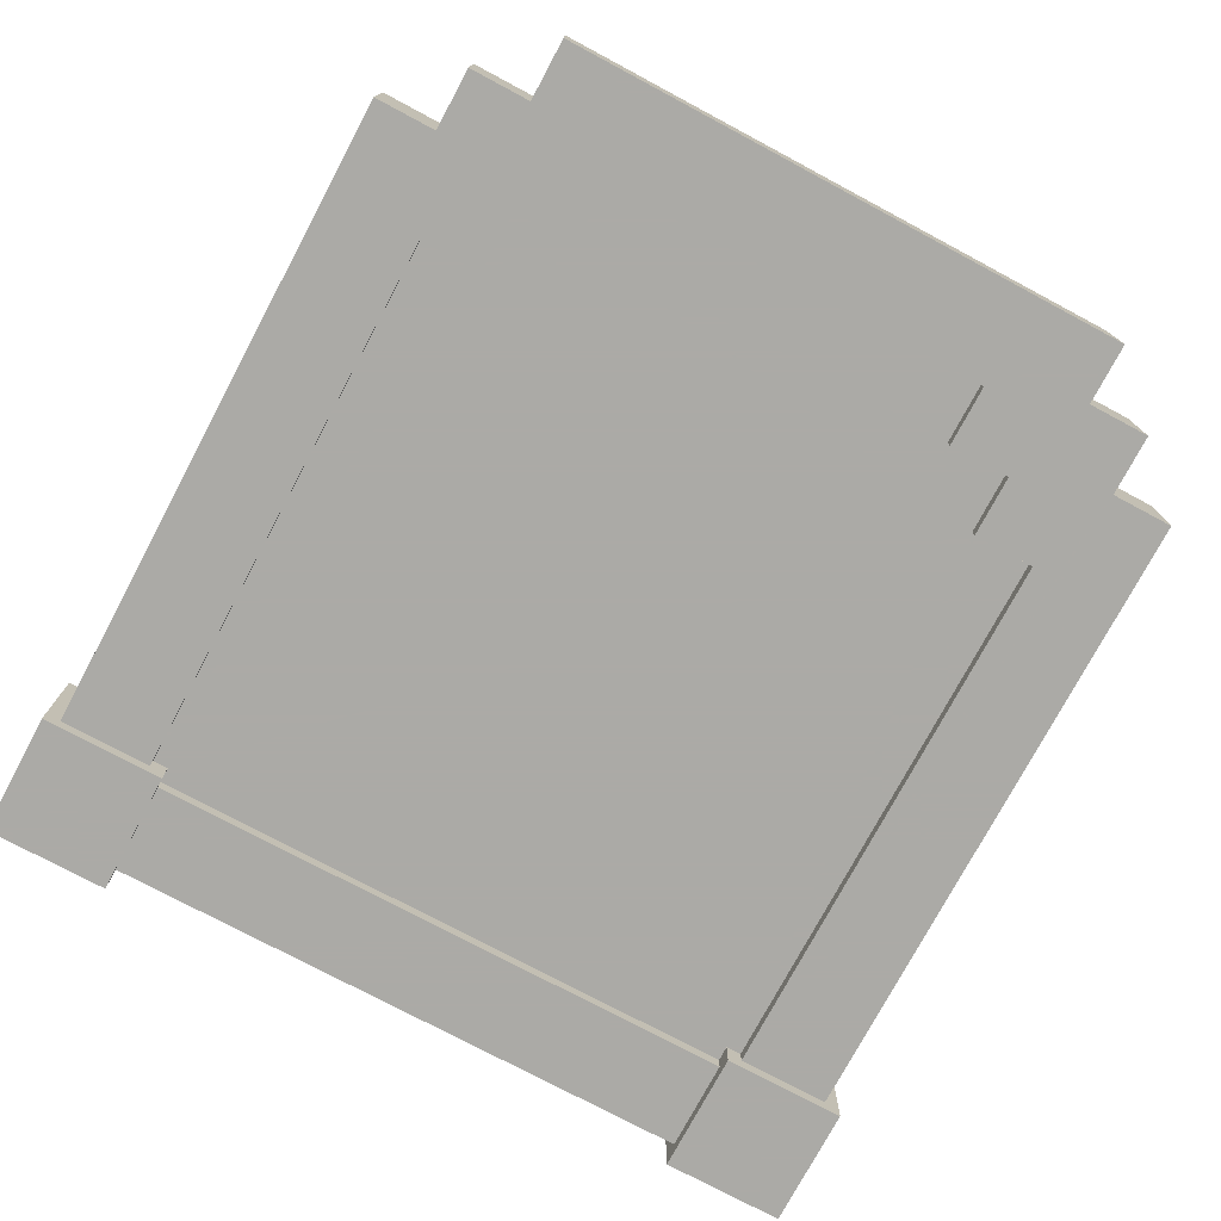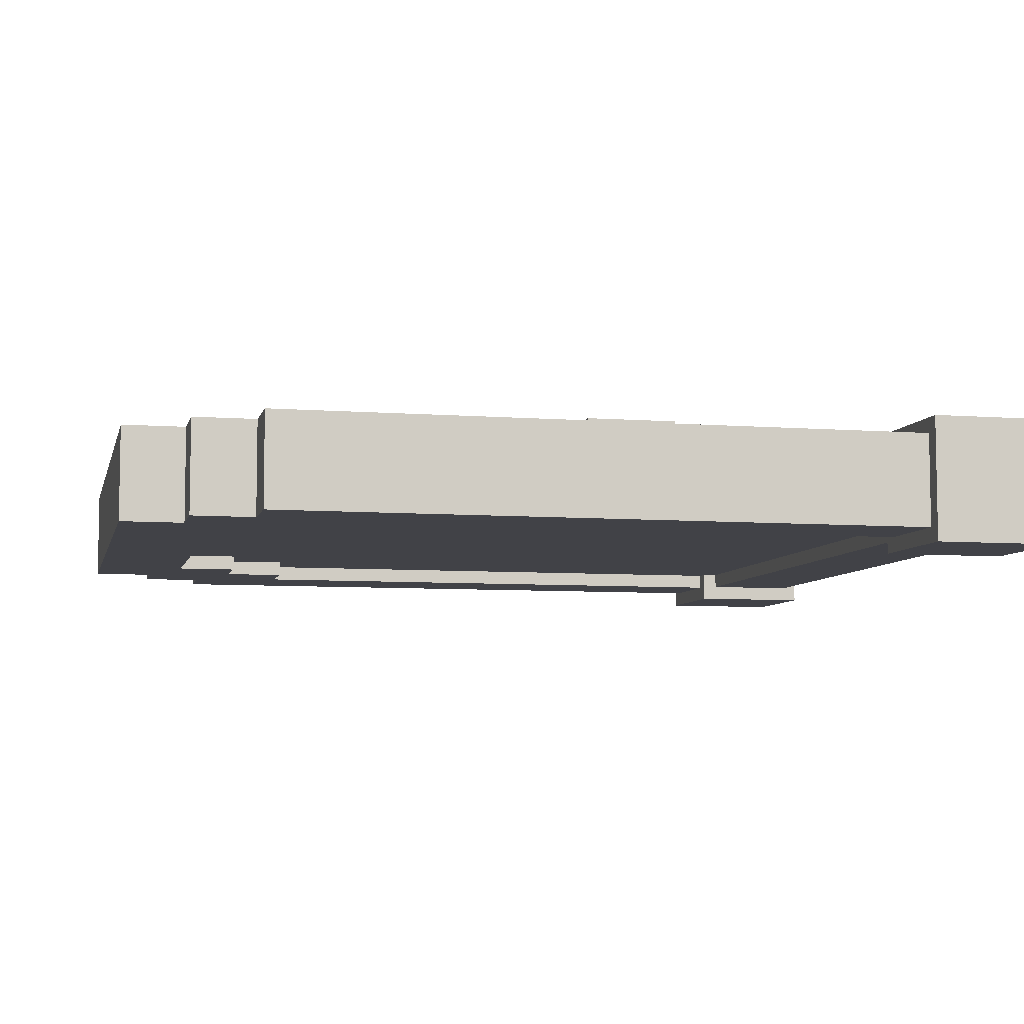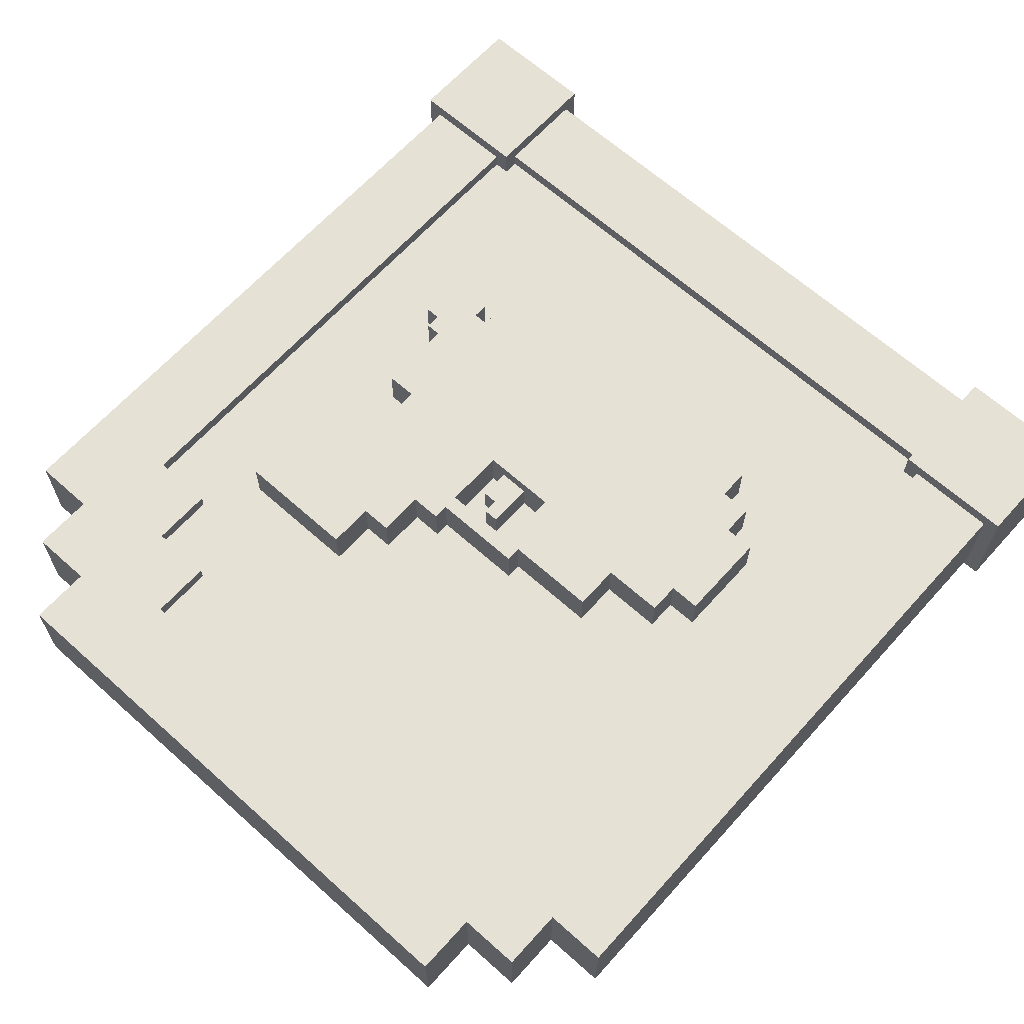
<metadata>
{"format":"obj","ext":"obj","renderer":"f3d","projection":"perspective","resolution":1024,"background":"white","views":[{"elev":-75.9,"azim":-28.1,"up":"+Z"},{"elev":-6.8,"azim":77.1,"up":"+Z"},{"elev":64.8,"azim":42.0,"up":"+Z"}]}
</metadata>
<code>
g 1_wooden_low
v -1.489 0.9954 0.2051
v -1.489 0.9954 0.5169
v -1.489 0.6836 0.5169
v -1.489 0.6836 0.2051
v -1.386 0.6836 0.2051
v -1.386 0.6836 0.5169
v -1.386 0.5797 0.5169
v -1.386 0.5797 0.2051
v -1.282 -0.1478 0.2051
v -1.282 -0.1478 0.5169
v -1.282 -0.4596 0.5169
v -1.282 -0.4596 0.2051
v -1.282 0.5797 0.2051
v -1.282 0.5797 0.5169
v -1.282 0.06005 0.5169
v -1.282 0.06005 0.2051
v -1.074 0.06005 0.2051
v -1.074 0.06005 0.5169
v -1.074 -0.1478 0.5169
v -1.074 -0.1478 0.2051
v -1.074 0.9954 0.2051
v -1.074 0.9954 0.5169
v -1.074 0.8915 0.5169
v -1.074 0.8915 0.2051
v -0.1384 0.06005 0.2051
v -0.1384 0.06005 0.413
v -0.1384 -0.1478 0.413
v -0.1384 -0.1478 0.2051
v -0.03448 -0.1478 0.2051
v -0.03448 -0.1478 0.413
v -0.03448 -0.2517 0.413
v -0.03448 -0.2517 0.2051
v 0.2773 0.06005 0.2051
v 0.2773 0.06005 0.5169
v 0.2773 -0.3557 0.5169
v 0.2773 -0.3557 0.2051
v 0.9009 1.203 0.2051
v 0.9009 1.203 0.5169
v 0.9009 0.9954 0.5169
v 0.9009 0.9954 0.2051
v -1.178 0.8915 0.2051
v -1.178 0.8915 0.5169
v -1.178 0.9954 0.5169
v -1.178 0.9954 0.2051
v -0.6581 -1.187 0.2051
v -0.6581 -1.187 0.5169
v -0.6581 -0.8753 0.5169
v -0.6581 -0.8753 0.2051
v -0.4502 -0.8753 0.2051
v -0.4502 -0.8753 0.5169
v -0.4502 -0.5635 0.5169
v -0.4502 -0.5635 0.2051
v -0.2423 -0.5635 0.2051
v -0.2423 -0.5635 0.5169
v -0.2423 -0.4596 0.5169
v -0.2423 -0.4596 0.2051
v -0.2423 -0.3557 0.2051
v -0.2423 -0.3557 0.5169
v -0.2423 0.06005 0.5169
v -0.2423 0.06005 0.2051
v 0.06945 -0.2517 0.2051
v 0.06945 -0.2517 0.413
v 0.06945 0.06005 0.413
v 0.06945 0.06005 0.2051
v 0.3812 -0.4596 0.2051
v 0.3812 -0.4596 0.5169
v 0.3812 -0.3557 0.5169
v 0.3812 -0.3557 0.2051
v 1.005 -0.3557 0.2051
v 1.005 -0.3557 0.5169
v 1.005 -0.04387 0.5169
v 1.005 -0.04387 0.2051
v 1.213 0.9954 0.2051
v 1.213 0.9954 0.5169
v 1.213 1.203 0.5169
v 1.213 1.203 0.2051
v 1.421 -0.04387 0.2051
v 1.421 -0.04387 0.5169
v 1.421 0.164 0.5169
v 1.421 0.164 0.2051
v 1.421 0.7876 0.2051
v 1.421 0.7876 0.5169
v 1.421 0.9954 0.5169
v 1.421 0.9954 0.2051
v 1.628 0.164 0.2051
v 1.628 0.164 0.5169
v 1.628 0.7876 0.5169
v 1.628 0.7876 0.2051
v 1.421 0.9954 0.5169
v 1.213 0.9954 0.5169
v 1.213 0.9954 0.2051
v 1.421 0.9954 0.2051
v -1.386 0.6836 0.5169
v -1.489 0.6836 0.5169
v -1.489 0.9954 0.5169
v -1.178 0.8915 0.5169
v -1.282 0.5797 0.5169
v -1.386 0.5797 0.5169
v -1.282 0.06005 0.5169
v -1.178 0.9954 0.5169
v -1.074 0.8915 0.5169
v -1.074 0.06005 0.5169
v -0.2423 0.06005 0.5169
v -1.074 0.9954 0.5169
v 0.2773 0.06005 0.5169
v -0.2423 -0.3557 0.5169
v 0.9009 0.9954 0.5169
v 0.3812 -0.3557 0.5169
v 0.3812 -0.4596 0.5169
v 0.2773 -0.3557 0.5169
v -0.2423 -0.4596 0.5169
v -0.4502 -0.5635 0.5169
v -0.2423 -0.5635 0.5169
v -0.6581 -0.8753 0.5169
v -0.4502 -0.8753 0.5169
v -0.6581 -1.187 0.5169
v -1.074 -0.1478 0.5169
v -1.282 -0.4596 0.5169
v -1.282 -0.1478 0.5169
v -1.489 -1.187 0.5169
v -1.489 -0.4596 0.5169
v 1.213 0.9954 0.5169
v 0.9009 1.203 0.5169
v 1.213 1.203 0.5169
v 1.421 -0.04387 0.5169
v 1.005 -0.04387 0.5169
v 1.421 0.164 0.5169
v 1.421 0.7876 0.5169
v 1.421 0.9954 0.5169
v 1.628 0.7876 0.5169
v 1.628 0.164 0.5169
v 1.005 -0.3557 0.5169
v 0.06945 0.06005 0.413
v -0.03448 -0.1478 0.413
v -0.1384 -0.1478 0.413
v -0.1384 0.06005 0.413
v 0.06945 -0.2517 0.413
v -0.03448 -0.2517 0.413
v -2.858 3.014 -0.4157
v -2.858 3.014 0.4157
v -2.858 2.183 0.4157
v -2.858 2.183 -0.4157
v 0.9009 0.9954 0.5169
v -1.074 0.9954 0.5169
v -1.074 0.9954 0.2051
v 0.9009 0.9954 0.2051
v 0.2773 0.06005 0.2051
v 0.06945 0.06005 0.2051
v 0.06945 0.06005 0.413
v 0.2773 0.06005 0.5169
v -0.4502 -0.8753 0.2051
v -0.6581 -0.8753 0.2051
v -0.6581 -0.8753 0.5169
v -0.4502 -0.8753 0.5169
v -0.2423 -0.5635 0.2051
v -0.4502 -0.5635 0.2051
v -0.4502 -0.5635 0.5169
v -0.2423 -0.5635 0.5169
v 0.3812 -0.4596 0.2051
v -0.2423 -0.4596 0.2051
v -0.2423 -0.4596 0.5169
v 0.3812 -0.4596 0.5169
v 1.005 -0.3557 0.2051
v 0.3812 -0.3557 0.2051
v 0.3812 -0.3557 0.5169
v 1.005 -0.3557 0.5169
v 0.06945 -0.2517 0.2051
v -0.03448 -0.2517 0.2051
v -0.03448 -0.2517 0.413
v 0.06945 -0.2517 0.413
v -0.03448 -0.1478 0.2051
v -0.1384 -0.1478 0.2051
v -0.1384 -0.1478 0.413
v -0.03448 -0.1478 0.413
v 1.421 -0.04387 0.2051
v 1.005 -0.04387 0.2051
v 1.005 -0.04387 0.5169
v 1.421 -0.04387 0.5169
v -1.074 0.06005 0.2051
v -1.282 0.06005 0.2051
v -1.282 0.06005 0.5169
v -1.074 0.06005 0.5169
v -0.1384 0.06005 0.413
v -0.2423 0.06005 0.5169
v 0.2773 0.06005 0.5169
v 0.06945 0.06005 0.413
v -1.178 0.9954 0.5169
v -1.489 0.9954 0.5169
v -1.489 0.9954 0.2051
v -1.178 0.9954 0.2051
v -0.2423 0.06005 0.2051
v -0.2423 0.06005 0.5169
v -0.1384 0.06005 0.413
v -0.1384 0.06005 0.2051
v -1.282 0.5797 0.2051
v -1.386 0.5797 0.2051
v -1.386 0.5797 0.5169
v -1.282 0.5797 0.5169
v -1.386 0.6836 0.2051
v -1.489 0.6836 0.2051
v -1.489 0.6836 0.5169
v -1.386 0.6836 0.5169
v -1.282 -0.4596 0.5169
v -1.489 -0.4596 0.5169
v -1.489 -0.4596 0.2051
v -1.282 -0.4596 0.2051
v 0.2773 -0.3557 0.5169
v -0.2423 -0.3557 0.5169
v -0.2423 -0.3557 0.2051
v 0.2773 -0.3557 0.2051
v -1.074 -0.1478 0.5169
v -1.282 -0.1478 0.5169
v -1.282 -0.1478 0.2051
v -1.074 -0.1478 0.2051
v 1.628 0.7876 0.5169
v 1.421 0.7876 0.5169
v 1.421 0.7876 0.2051
v 1.628 0.7876 0.2051
v -1.074 0.8915 0.5169
v -1.178 0.8915 0.5169
v -1.178 0.8915 0.2051
v -1.074 0.8915 0.2051
v 1.213 1.203 0.5169
v 0.9009 1.203 0.5169
v 0.9009 1.203 0.2051
v 1.213 1.203 0.2051
v 1.628 0.164 0.2051
v 1.421 0.164 0.2051
v 1.421 0.164 0.5169
v 1.628 0.164 0.5169
v -0.6581 -1.187 0.2051
v -1.489 -1.187 0.2051
v -1.489 -1.187 0.5169
v -0.6581 -1.187 0.5169
v -2.754 2.91 -0.3118
v -2.754 2.91 0.3118
v -2.754 -2.183 0.3118
v -2.754 -2.183 -0.3118
v -2.338 -2.183 -0.3118
v -2.338 -2.183 0.3118
v -2.338 -2.598 0.3118
v -2.338 -2.598 -0.3118
v -1.923 -2.598 -0.3118
v -1.923 -2.598 0.3118
v -1.923 -3.014 0.3118
v -1.923 -3.014 -0.3118
v 1.299 -1.975 -0.3118
v 1.299 -1.975 0.3118
v 1.299 -2.39 0.3118
v 1.299 -2.39 -0.3118
v 1.715 -1.559 -0.3118
v 1.715 -1.559 0.3118
v 1.715 -1.975 0.3118
v 1.715 -1.975 -0.3118
v 2.027 3.014 -0.4157
v 2.027 3.014 0.4157
v 2.027 2.183 0.4157
v 2.027 2.183 -0.4157
v 2.131 2.286 -0.3118
v 2.131 2.286 0.3118
v 2.131 -1.559 0.3118
v 2.131 -1.559 -0.3118
v -2.131 -1.559 -0.3118
v -2.131 -1.559 0.3118
v -2.131 2.286 0.3118
v -2.131 2.286 -0.3118
v -2.027 2.183 -0.4157
v -2.027 2.183 0.4157
v -2.027 3.014 0.4157
v -2.027 3.014 -0.4157
v -1.715 -1.975 -0.3118
v -1.715 -1.975 0.3118
v -1.715 -1.559 0.3118
v -1.715 -1.559 -0.3118
v -1.299 -2.39 -0.3118
v -1.299 -2.39 0.3118
v -1.299 -1.975 0.3118
v -1.299 -1.975 -0.3118
v 1.923 -3.014 -0.3118
v 1.923 -3.014 0.3118
v 1.923 -2.598 0.3118
v 1.923 -2.598 -0.3118
v 2.338 -2.598 -0.3118
v 2.338 -2.598 0.3118
v 2.338 -2.183 0.3118
v 2.338 -2.183 -0.3118
v 2.754 -2.183 -0.3118
v 2.754 -2.183 0.3118
v 2.754 2.91 0.3118
v 2.754 2.91 -0.3118
v 2.858 2.183 -0.4157
v 2.858 2.183 0.4157
v 2.858 3.014 0.4157
v 2.858 3.014 -0.4157
v -2.027 3.014 0.4157
v -2.858 3.014 0.4157
v -2.858 3.014 -0.4157
v -2.027 3.014 -0.4157
v -2.338 -2.183 0.3118
v -2.754 -2.183 0.3118
v -2.754 2.91 0.3118
v -2.131 -1.559 0.3118
v -2.338 -2.598 0.3118
v -2.131 2.286 0.3118
v 2.131 2.286 0.3118
v 2.754 2.91 0.3118
v 2.754 -2.183 0.3118
v 2.338 -2.183 0.3118
v 2.338 -2.598 0.3118
v 2.131 -1.559 0.3118
v -1.715 -1.975 0.3118
v -1.715 -1.559 0.3118
v -1.923 -2.598 0.3118
v -1.923 -3.014 0.3118
v -1.299 -2.39 0.3118
v -1.299 -1.975 0.3118
v 1.299 -2.39 0.3118
v 1.923 -3.014 0.3118
v 1.715 -1.975 0.3118
v 1.299 -1.975 0.3118
v 1.715 -1.559 0.3118
v 1.923 -2.598 0.3118
v -2.131 -1.559 -0.3118
v -2.338 -2.598 -0.3118
v -1.923 -2.598 -0.3118
v -1.715 -1.975 -0.3118
v -2.338 -2.183 -0.3118
v -2.754 2.91 -0.3118
v -2.754 -2.183 -0.3118
v -2.131 2.286 -0.3118
v -1.923 -3.014 -0.3118
v -1.715 -1.559 -0.3118
v -1.299 -2.39 -0.3118
v -1.299 -1.975 -0.3118
v 1.299 -2.39 -0.3118
v 1.923 -3.014 -0.3118
v 1.715 -1.975 -0.3118
v 1.299 -1.975 -0.3118
v 1.715 -1.559 -0.3118
v 1.923 -2.598 -0.3118
v 2.131 -1.559 -0.3118
v 2.338 -2.598 -0.3118
v 2.131 2.286 -0.3118
v 2.338 -2.183 -0.3118
v 2.754 -2.183 -0.3118
v 2.754 2.91 -0.3118
v 2.858 3.014 0.4157
v 2.858 2.183 0.4157
v 2.027 2.183 0.4157
v 2.027 3.014 0.4157
v 1.305 -1.982 0.2102
v 1.305 -2.4 0.2102
v -1.308 -2.4 0.2102
v -1.308 -1.982 0.2102
v -1.726 -1.564 0.2102
v -1.726 -1.982 0.2102
v 1.723 -1.564 0.2102
v -2.144 2.302 0.2102
v -2.144 -1.564 0.2102
v 1.723 -1.982 0.2102
v 2.141 2.302 0.2102
v 2.141 -1.564 0.2102
v 2.131 -1.559 0.3118
v 1.715 -1.559 0.3118
v 1.715 -1.559 -0.3118
v 2.131 -1.559 -0.3118
v 2.027 3.014 -0.4157
v 2.027 2.183 -0.4157
v 2.858 2.183 -0.4157
v 2.858 3.014 -0.4157
v 1.923 -3.014 -0.3118
v -1.923 -3.014 -0.3118
v -1.923 -3.014 0.3118
v 1.923 -3.014 0.3118
v -2.144 -1.564 -0.2079
v -1.726 -1.564 -0.2079
v -2.144 2.302 -0.2079
v 1.723 -1.564 -0.2079
v -1.308 -1.982 -0.2079
v -1.726 -1.982 -0.2079
v 1.723 -1.982 -0.2079
v 1.305 -1.982 -0.2079
v 1.305 -2.4 -0.2079
v -1.308 -2.4 -0.2079
v 2.141 2.302 -0.2079
v 2.141 -1.564 -0.2079
v -1.923 -2.598 -0.3118
v -2.338 -2.598 -0.3118
v -2.338 -2.598 0.3118
v -1.923 -2.598 0.3118
v 2.338 -2.598 -0.3118
v 1.923 -2.598 -0.3118
v 1.923 -2.598 0.3118
v 2.338 -2.598 0.3118
v -2.338 -2.183 -0.3118
v -2.754 -2.183 -0.3118
v -2.754 -2.183 0.3118
v -2.338 -2.183 0.3118
v 2.754 -2.183 -0.3118
v 2.338 -2.183 -0.3118
v 2.338 -2.183 0.3118
v 2.754 -2.183 0.3118
v -2.027 2.183 -0.4157
v -2.858 2.183 -0.4157
v -2.858 2.183 0.4157
v -2.027 2.183 0.4157
v 2.858 2.183 -0.4157
v 2.027 2.183 -0.4157
v 2.027 2.183 0.4157
v 2.858 2.183 0.4157
v 2.131 2.286 -0.3118
v -2.131 2.286 -0.3118
v -2.131 2.286 0.3118
v 2.131 2.286 0.3118
v 1.299 -2.39 0.3118
v -1.299 -2.39 0.3118
v -1.299 -2.39 -0.3118
v 1.299 -2.39 -0.3118
v -1.299 -1.975 0.3118
v -1.715 -1.975 0.3118
v -1.715 -1.975 -0.3118
v -1.299 -1.975 -0.3118
v 1.715 -1.975 0.3118
v 1.299 -1.975 0.3118
v 1.299 -1.975 -0.3118
v 1.715 -1.975 -0.3118
v 2.858 3.014 0.4157
v 2.027 3.014 0.4157
v 2.027 3.014 -0.4157
v 2.858 3.014 -0.4157
v -2.858 3.014 -0.4157
v -2.858 2.183 -0.4157
v -2.027 2.183 -0.4157
v -2.027 3.014 -0.4157
v -1.715 -1.559 0.3118
v -2.131 -1.559 0.3118
v -2.131 -1.559 -0.3118
v -1.715 -1.559 -0.3118
v -2.027 3.014 0.4157
v -2.027 2.183 0.4157
v -2.858 2.183 0.4157
v -2.858 3.014 0.4157
v 2.754 2.91 0.3118
v -2.754 2.91 0.3118
v -2.754 2.91 -0.3118
v 2.754 2.91 -0.3118
v -1.489 -0.4596 0.2051
v -1.489 -0.4596 0.5169
v -1.489 -1.187 0.5169
v -1.489 -1.187 0.2051
g 1_wooden_low_0
f -448 -449 -450
f -447 -448 -450
f -444 -445 -446
f -443 -444 -446
f -440 -441 -442
f -439 -440 -442
f -436 -437 -438
f -435 -436 -438
f -432 -433 -434
f -431 -432 -434
f -428 -429 -430
f -427 -428 -430
f -424 -425 -426
f -423 -424 -426
f -420 -421 -422
f -419 -420 -422
f -416 -417 -418
f -415 -416 -418
f -412 -413 -414
f -411 -412 -414
f -408 -409 -410
f -407 -408 -410
f -404 -405 -406
f -403 -404 -406
f -400 -401 -402
f -399 -400 -402
f -396 -397 -398
f -395 -396 -398
f -392 -393 -394
f -391 -392 -394
f -388 -389 -390
f -387 -388 -390
f -384 -385 -386
f -383 -384 -386
f -380 -381 -382
f -379 -380 -382
f -376 -377 -378
f -375 -376 -378
f -372 -373 -374
f -371 -372 -374
f -368 -369 -370
f -367 -368 -370
f -364 -365 -366
f -363 -364 -366
f -360 -361 -362
f -359 -360 -362
f -356 -357 -358
f -356 -358 -355
f -358 -354 -355
f -358 -353 -354
f -354 -352 -355
f -356 -355 -351
f -355 -352 -350
f -352 -349 -350
f -350 -349 -348
f -350 -348 -347
f -348 -346 -347
f -349 -345 -348
f -347 -346 -344
f -346 -343 -344
f -346 -342 -343
f -346 -341 -342
f -345 -340 -341
f -341 -340 -342
f -349 -340 -345
f -349 -339 -340
f -339 -338 -340
f -349 -337 -339
f -337 -336 -339
f -337 -349 -335
f -349 -334 -335
f -334 -333 -335
f -332 -333 -334
f -333 -331 -335
f -330 -331 -333
f -344 -343 -329
f -344 -329 -328
f -329 -327 -328
f -329 -325 -326
f -329 -326 -324
f -329 -324 -323
f -329 -323 -322
f -323 -324 -321
f -324 -320 -321
f -343 -325 -329
f -343 -319 -325
f -316 -317 -318
f -315 -316 -318
f -317 -314 -318
f -317 -313 -314
f -310 -311 -312
f -309 -310 -312
f -306 -307 -308
f -305 -306 -308
f -302 -303 -304
f -301 -302 -304
f -298 -299 -300
f -297 -298 -300
f -294 -295 -296
f -293 -294 -296
f -290 -291 -292
f -289 -290 -292
f -286 -287 -288
f -285 -286 -288
f -282 -283 -284
f -281 -282 -284
f -278 -279 -280
f -277 -278 -280
f -274 -275 -276
f -273 -274 -276
f -270 -271 -272
f -269 -270 -272
f -266 -267 -268
f -266 -268 -265
f -262 -263 -264
f -261 -262 -264
f -258 -259 -260
f -258 -260 -257
f -254 -255 -256
f -253 -254 -256
f -250 -251 -252
f -249 -250 -252
f -246 -247 -248
f -245 -246 -248
f -242 -243 -244
f -241 -242 -244
f -238 -239 -240
f -237 -238 -240
f -234 -235 -236
f -233 -234 -236
f -230 -231 -232
f -229 -230 -232
f -226 -227 -228
f -225 -226 -228
f -222 -223 -224
f -221 -222 -224
f -218 -219 -220
f -217 -218 -220
f -214 -215 -216
f -213 -214 -216
f -210 -211 -212
f -209 -210 -212
f -206 -207 -208
f -205 -206 -208
f -202 -203 -204
f -201 -202 -204
f -198 -199 -200
f -197 -198 -200
f -194 -195 -196
f -193 -194 -196
f -190 -191 -192
f -189 -190 -192
f -186 -187 -188
f -185 -186 -188
f -182 -183 -184
f -181 -182 -184
f -178 -179 -180
f -177 -178 -180
f -174 -175 -176
f -173 -174 -176
f -170 -171 -172
f -169 -170 -172
f -166 -167 -168
f -165 -166 -168
f -162 -163 -164
f -161 -162 -164
f -158 -159 -160
f -157 -158 -160
f -154 -155 -156
f -153 -154 -156
f -150 -151 -152
f -150 -152 -149
f -152 -148 -149
f -150 -149 -147
f -150 -147 -146
f -150 -146 -145
f -146 -144 -145
f -146 -143 -144
f -146 -142 -143
f -146 -141 -142
f -149 -148 -140
f -149 -140 -139
f -148 -138 -140
f -138 -137 -140
f -140 -137 -136
f -140 -136 -135
f -136 -137 -134
f -134 -137 -133
f -132 -134 -133
f -131 -134 -132
f -130 -132 -133
f -141 -130 -142
f -130 -133 -129
f -130 -129 -142
f -126 -127 -128
f -125 -126 -128
f -124 -128 -127
f -123 -128 -124
f -123 -124 -122
f -123 -121 -128
f -126 -125 -120
f -128 -119 -125
f -125 -118 -120
f -125 -117 -118
f -118 -116 -120
f -116 -115 -120
f -114 -115 -116
f -113 -114 -116
f -112 -115 -114
f -112 -111 -115
f -111 -112 -110
f -109 -111 -110
f -123 -108 -121
f -108 -109 -110
f -108 -107 -109
f -108 -106 -107
f -108 -105 -106
f -123 -105 -108
f -102 -103 -104
f -101 -102 -104
f -98 -99 -100
f -97 -98 -100
f -96 -97 -100
f -96 -95 -97
f -96 -100 -94
f -93 -96 -94
f -93 -92 -96
f -100 -91 -94
f -93 -94 -90
f -94 -89 -90
f -86 -87 -88
f -85 -86 -88
f -82 -83 -84
f -81 -82 -84
f -78 -79 -80
f -77 -78 -80
f -74 -75 -76
f -73 -75 -74
f -75 -73 -72
f -75 -72 -71
f -72 -73 -70
f -70 -69 -72
f -69 -68 -72
f -72 -68 -67
f -73 -74 -66
f -66 -65 -73
f -62 -63 -64
f -61 -62 -64
f -58 -59 -60
f -57 -58 -60
f -54 -55 -56
f -53 -54 -56
f -50 -51 -52
f -49 -50 -52
f -46 -47 -48
f -45 -46 -48
f -42 -43 -44
f -41 -42 -44
f -38 -39 -40
f -37 -38 -40
f -34 -35 -36
f -33 -34 -36
f -30 -31 -32
f -29 -30 -32
f -26 -27 -28
f -25 -26 -28
f -22 -23 -24
f -21 -22 -24
f -18 -19 -20
f -17 -18 -20
f -14 -15 -16
f -13 -14 -16
f -10 -11 -12
f -9 -10 -12
f -6 -7 -8
f -5 -6 -8
f -2 -3 -4
f -1 -2 -4

</code>
